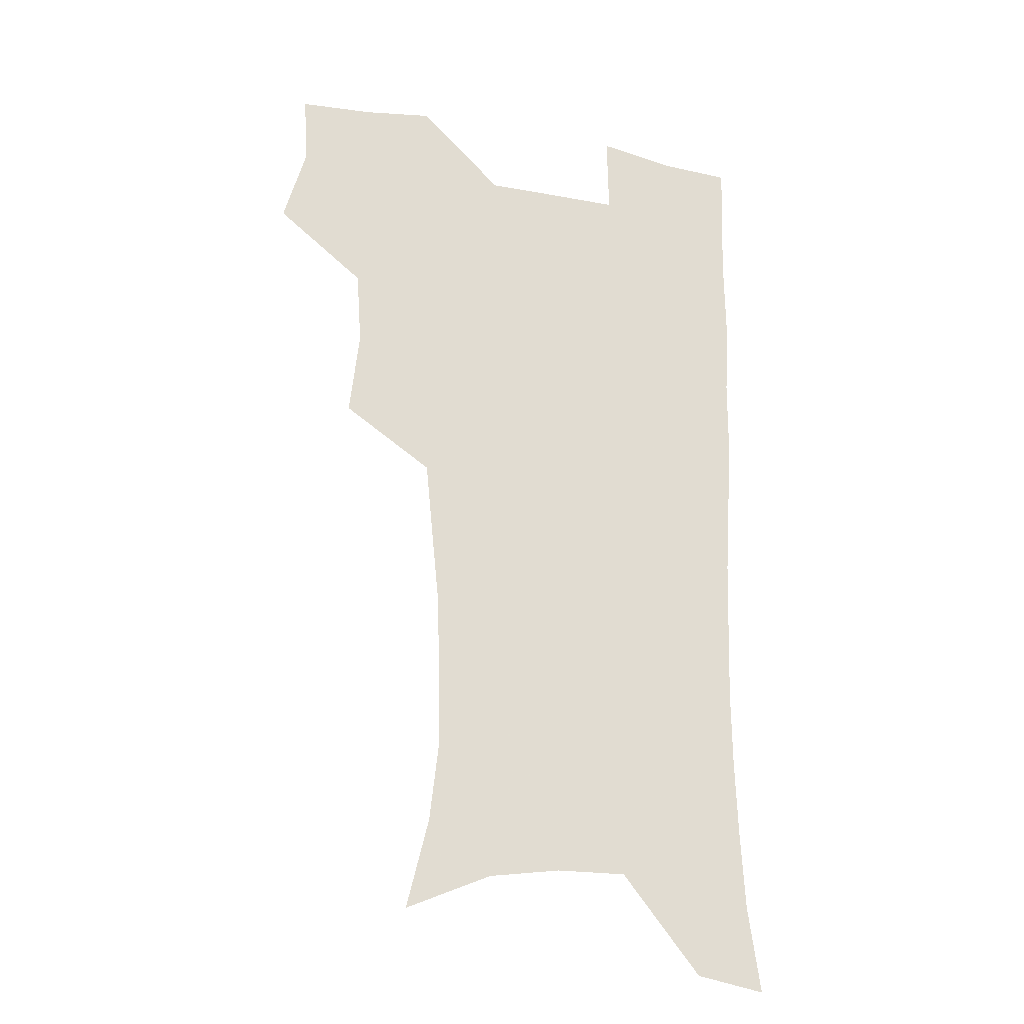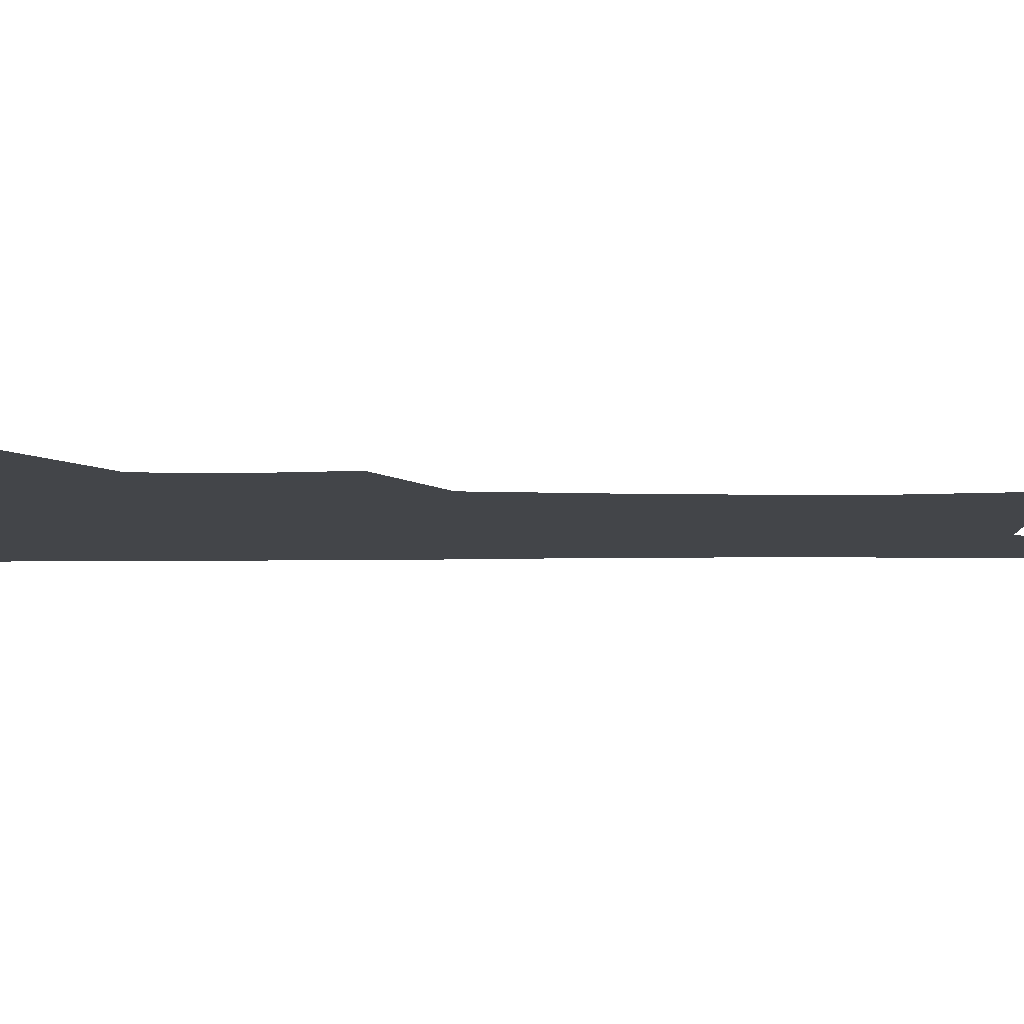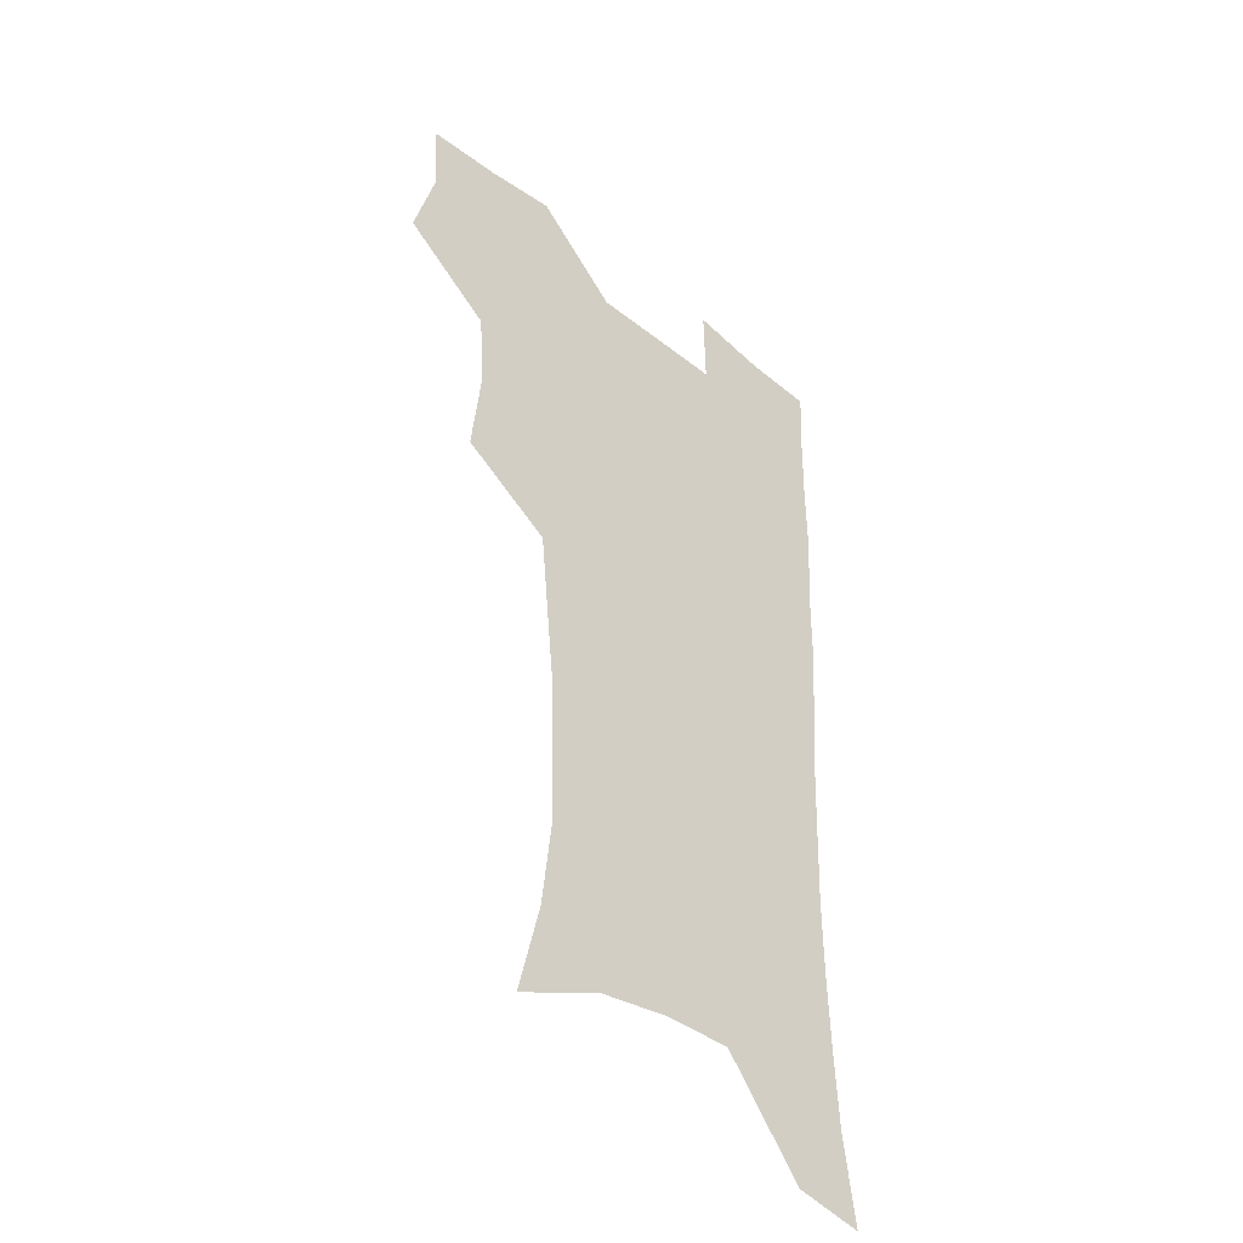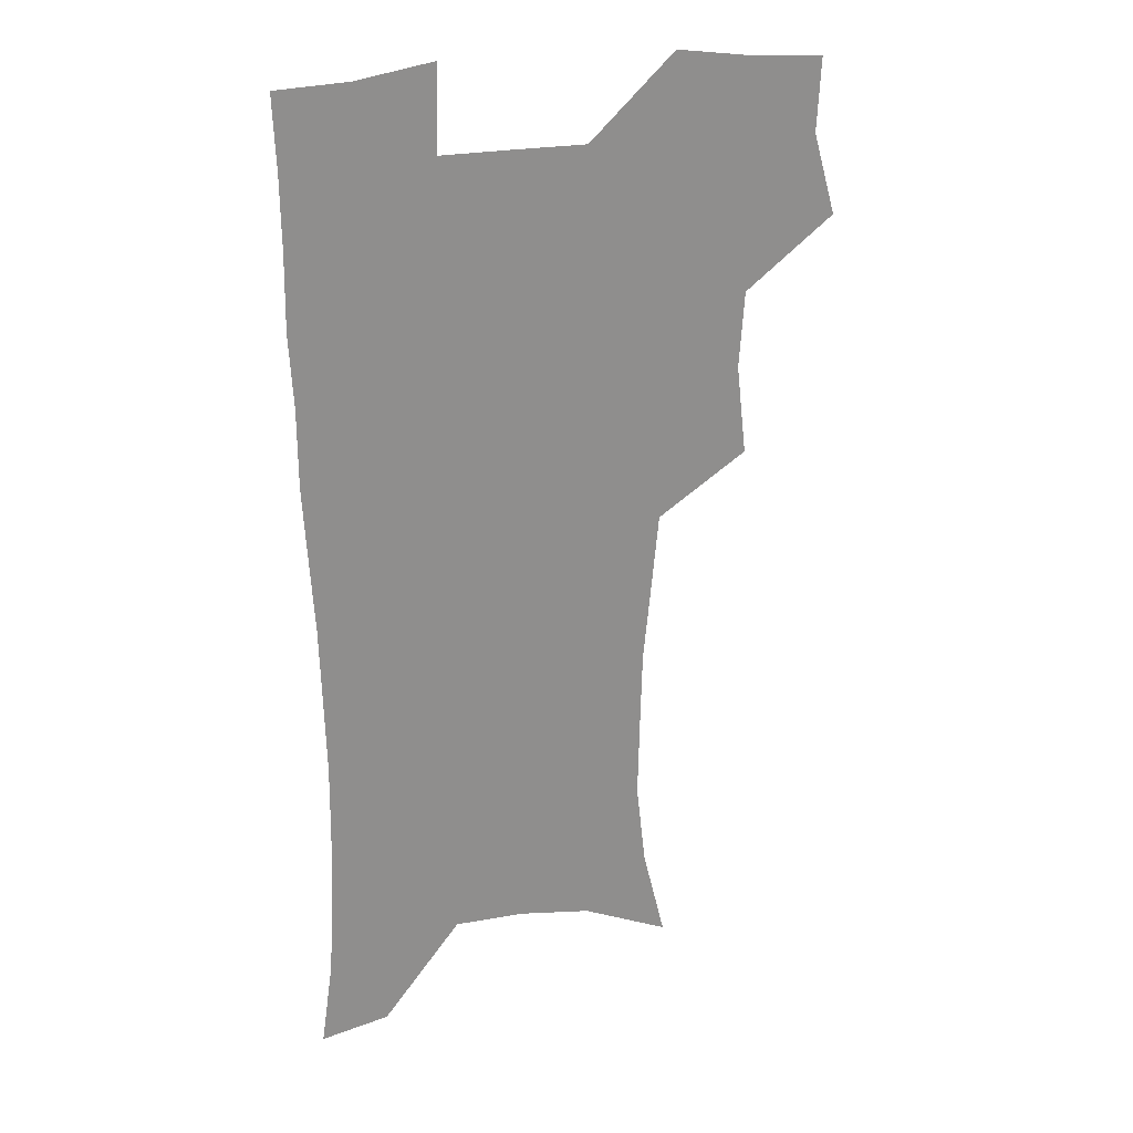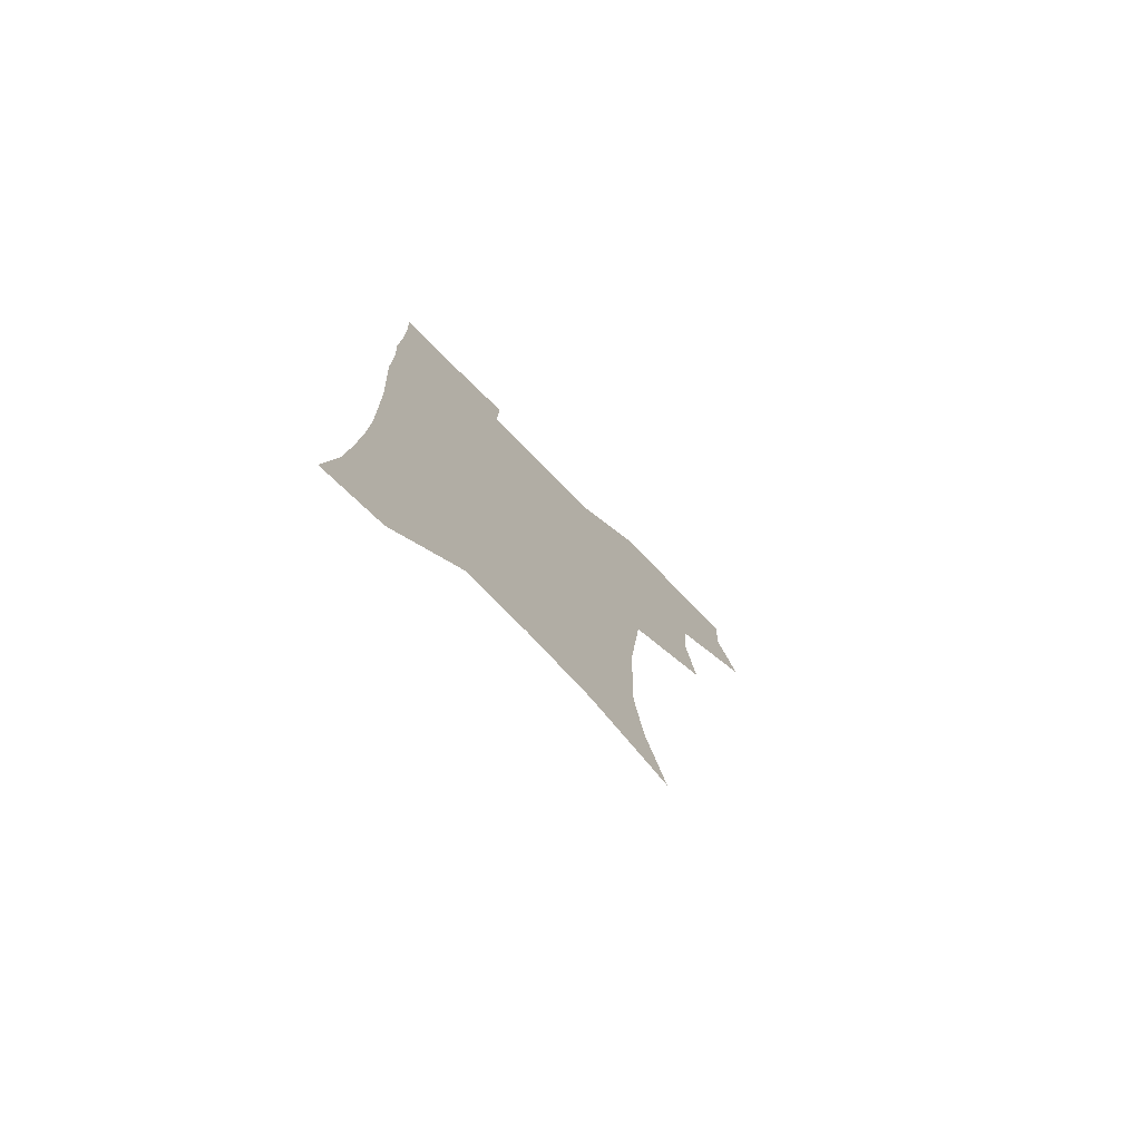
<metadata>
{"format":"obj","ext":"obj","renderer":"f3d","projection":"perspective","resolution":1024,"background":"white","views":[{"elev":-24.7,"azim":-17.2,"up":"+Y"},{"elev":-8.8,"azim":-89.4,"up":"+Z"},{"elev":-41.9,"azim":-43.7,"up":"+Y"},{"elev":24.4,"azim":161.8,"up":"+Y"},{"elev":-77.7,"azim":134.6,"up":"+Y"}]}
</metadata>
<code>
v 473.6 505.3 0
v 482.7 537.6 0
v 481.1 567.1 0
v 507.3 410.9 0
v 511.2 446.8 0
v 509.2 477.5 0
v 516 510.5 0
v 514 539 0
v 511.1 568.8 0
v 538.1 191.7 0
v 547 228.5 0
v 550.8 262.2 0
v 550.1 292.2 0
v 549.3 325 0
v 546.2 355.6 0
v 543.2 387 0
v 544.7 421.8 0
v 543.8 451.8 0
v 544.9 482.4 0
v 545.4 511.3 0
v 543.7 540.4 0
v 539.9 572.8 0
v 573.1 207.3 0
v 577.3 241 0
v 578.1 272.1 0
v 577.1 301.8 0
v 576.7 334.2 0
v 575.8 365.4 0
v 574.8 395.8 0
v 573.9 425.1 0
v 573.8 454.5 0
v 574.5 483.5 0
v 575.5 511.9 0
v 573.8 540.3 0
v 602.3 211.8 0
v 603.3 244.3 0
v 603.8 277.4 0
v 603.4 307.9 0
v 602.9 337.8 0
v 602.5 367.8 0
v 602.4 398.9 0
v 602.6 428.6 0
v 602.9 456.9 0
v 602.9 484.3 0
v 603.1 512.3 0
v 602.7 540.4 0
v 630.7 212.3 0
v 629.3 247.5 0
v 628.8 278.8 0
v 628.7 308.8 0
v 628.5 339 0
v 629.1 366.2 0
v 628.9 399.1 0
v 629.6 427.6 0
v 629.8 456.6 0
v 630.9 483.8 0
v 631.1 512.5 0
v 631.3 540.4 0
v 630.7 574.5 0
v 662.5 172.5 0
v 657.3 209.7 0
v 655.1 243.4 0
v 654.1 275.4 0
v 654.5 304.7 0
v 654 336.5 0
v 655.5 364.8 0
v 657.4 393.5 0
v 656.9 425.3 0
v 658.4 453.8 0
v 659.3 482.6 0
v 659.1 511.9 0
v 660 540 0
v 661.8 569.2 0
v 690.2 167.3 0
v 685.3 202.3 0
v 683.6 233.6 0
v 682.5 265 0
v 682.2 296 0
v 683.1 326.5 0
v 684 357.3 0
v 685.9 387.4 0
v 687.7 417.8 0
v 687.9 449.7 0
v 689.6 479.3 0
v 689.2 509.9 0
v 689.6 539.1 0
v 690.9 567.9 0
f 6 7 1
f 1 7 2
f 7 8 2
f 2 8 3
f 8 9 3
f 16 17 4
f 4 17 5
f 17 18 5
f 5 18 6
f 18 19 6
f 6 19 7
f 19 20 7
f 7 20 8
f 20 21 8
f 8 21 9
f 21 22 9
f 10 23 11
f 23 24 11
f 11 24 12
f 24 25 12
f 12 25 13
f 25 26 13
f 13 26 14
f 26 27 14
f 14 27 15
f 27 28 15
f 15 28 16
f 28 29 16
f 16 29 17
f 29 30 17
f 17 30 18
f 30 31 18
f 18 31 19
f 31 32 19
f 19 32 20
f 32 33 20
f 20 33 21
f 33 34 21
f 21 34 22
f 23 35 24
f 35 36 24
f 24 36 25
f 36 37 25
f 25 37 26
f 37 38 26
f 26 38 27
f 38 39 27
f 27 39 28
f 39 40 28
f 28 40 29
f 40 41 29
f 29 41 30
f 41 42 30
f 30 42 31
f 42 43 31
f 31 43 32
f 43 44 32
f 32 44 33
f 44 45 33
f 33 45 34
f 45 46 34
f 35 47 36
f 47 48 36
f 36 48 37
f 48 49 37
f 37 49 38
f 49 50 38
f 38 50 39
f 50 51 39
f 39 51 40
f 51 52 40
f 40 52 41
f 52 53 41
f 41 53 42
f 53 54 42
f 42 54 43
f 54 55 43
f 43 55 44
f 55 56 44
f 44 56 45
f 56 57 45
f 45 57 46
f 57 58 46
f 60 61 47
f 47 61 48
f 61 62 48
f 48 62 49
f 62 63 49
f 49 63 50
f 63 64 50
f 50 64 51
f 64 65 51
f 51 65 52
f 65 66 52
f 52 66 53
f 66 67 53
f 53 67 54
f 67 68 54
f 54 68 55
f 68 69 55
f 55 69 56
f 69 70 56
f 56 70 57
f 70 71 57
f 57 71 58
f 71 72 58
f 58 72 59
f 72 73 59
f 60 74 61
f 74 75 61
f 61 75 62
f 75 76 62
f 62 76 63
f 76 77 63
f 63 77 64
f 77 78 64
f 64 78 65
f 78 79 65
f 65 79 66
f 79 80 66
f 66 80 67
f 80 81 67
f 67 81 68
f 81 82 68
f 68 82 69
f 82 83 69
f 69 83 70
f 83 84 70
f 70 84 71
f 84 85 71
f 71 85 72
f 85 86 72
f 72 86 73
f 86 87 73

</code>
